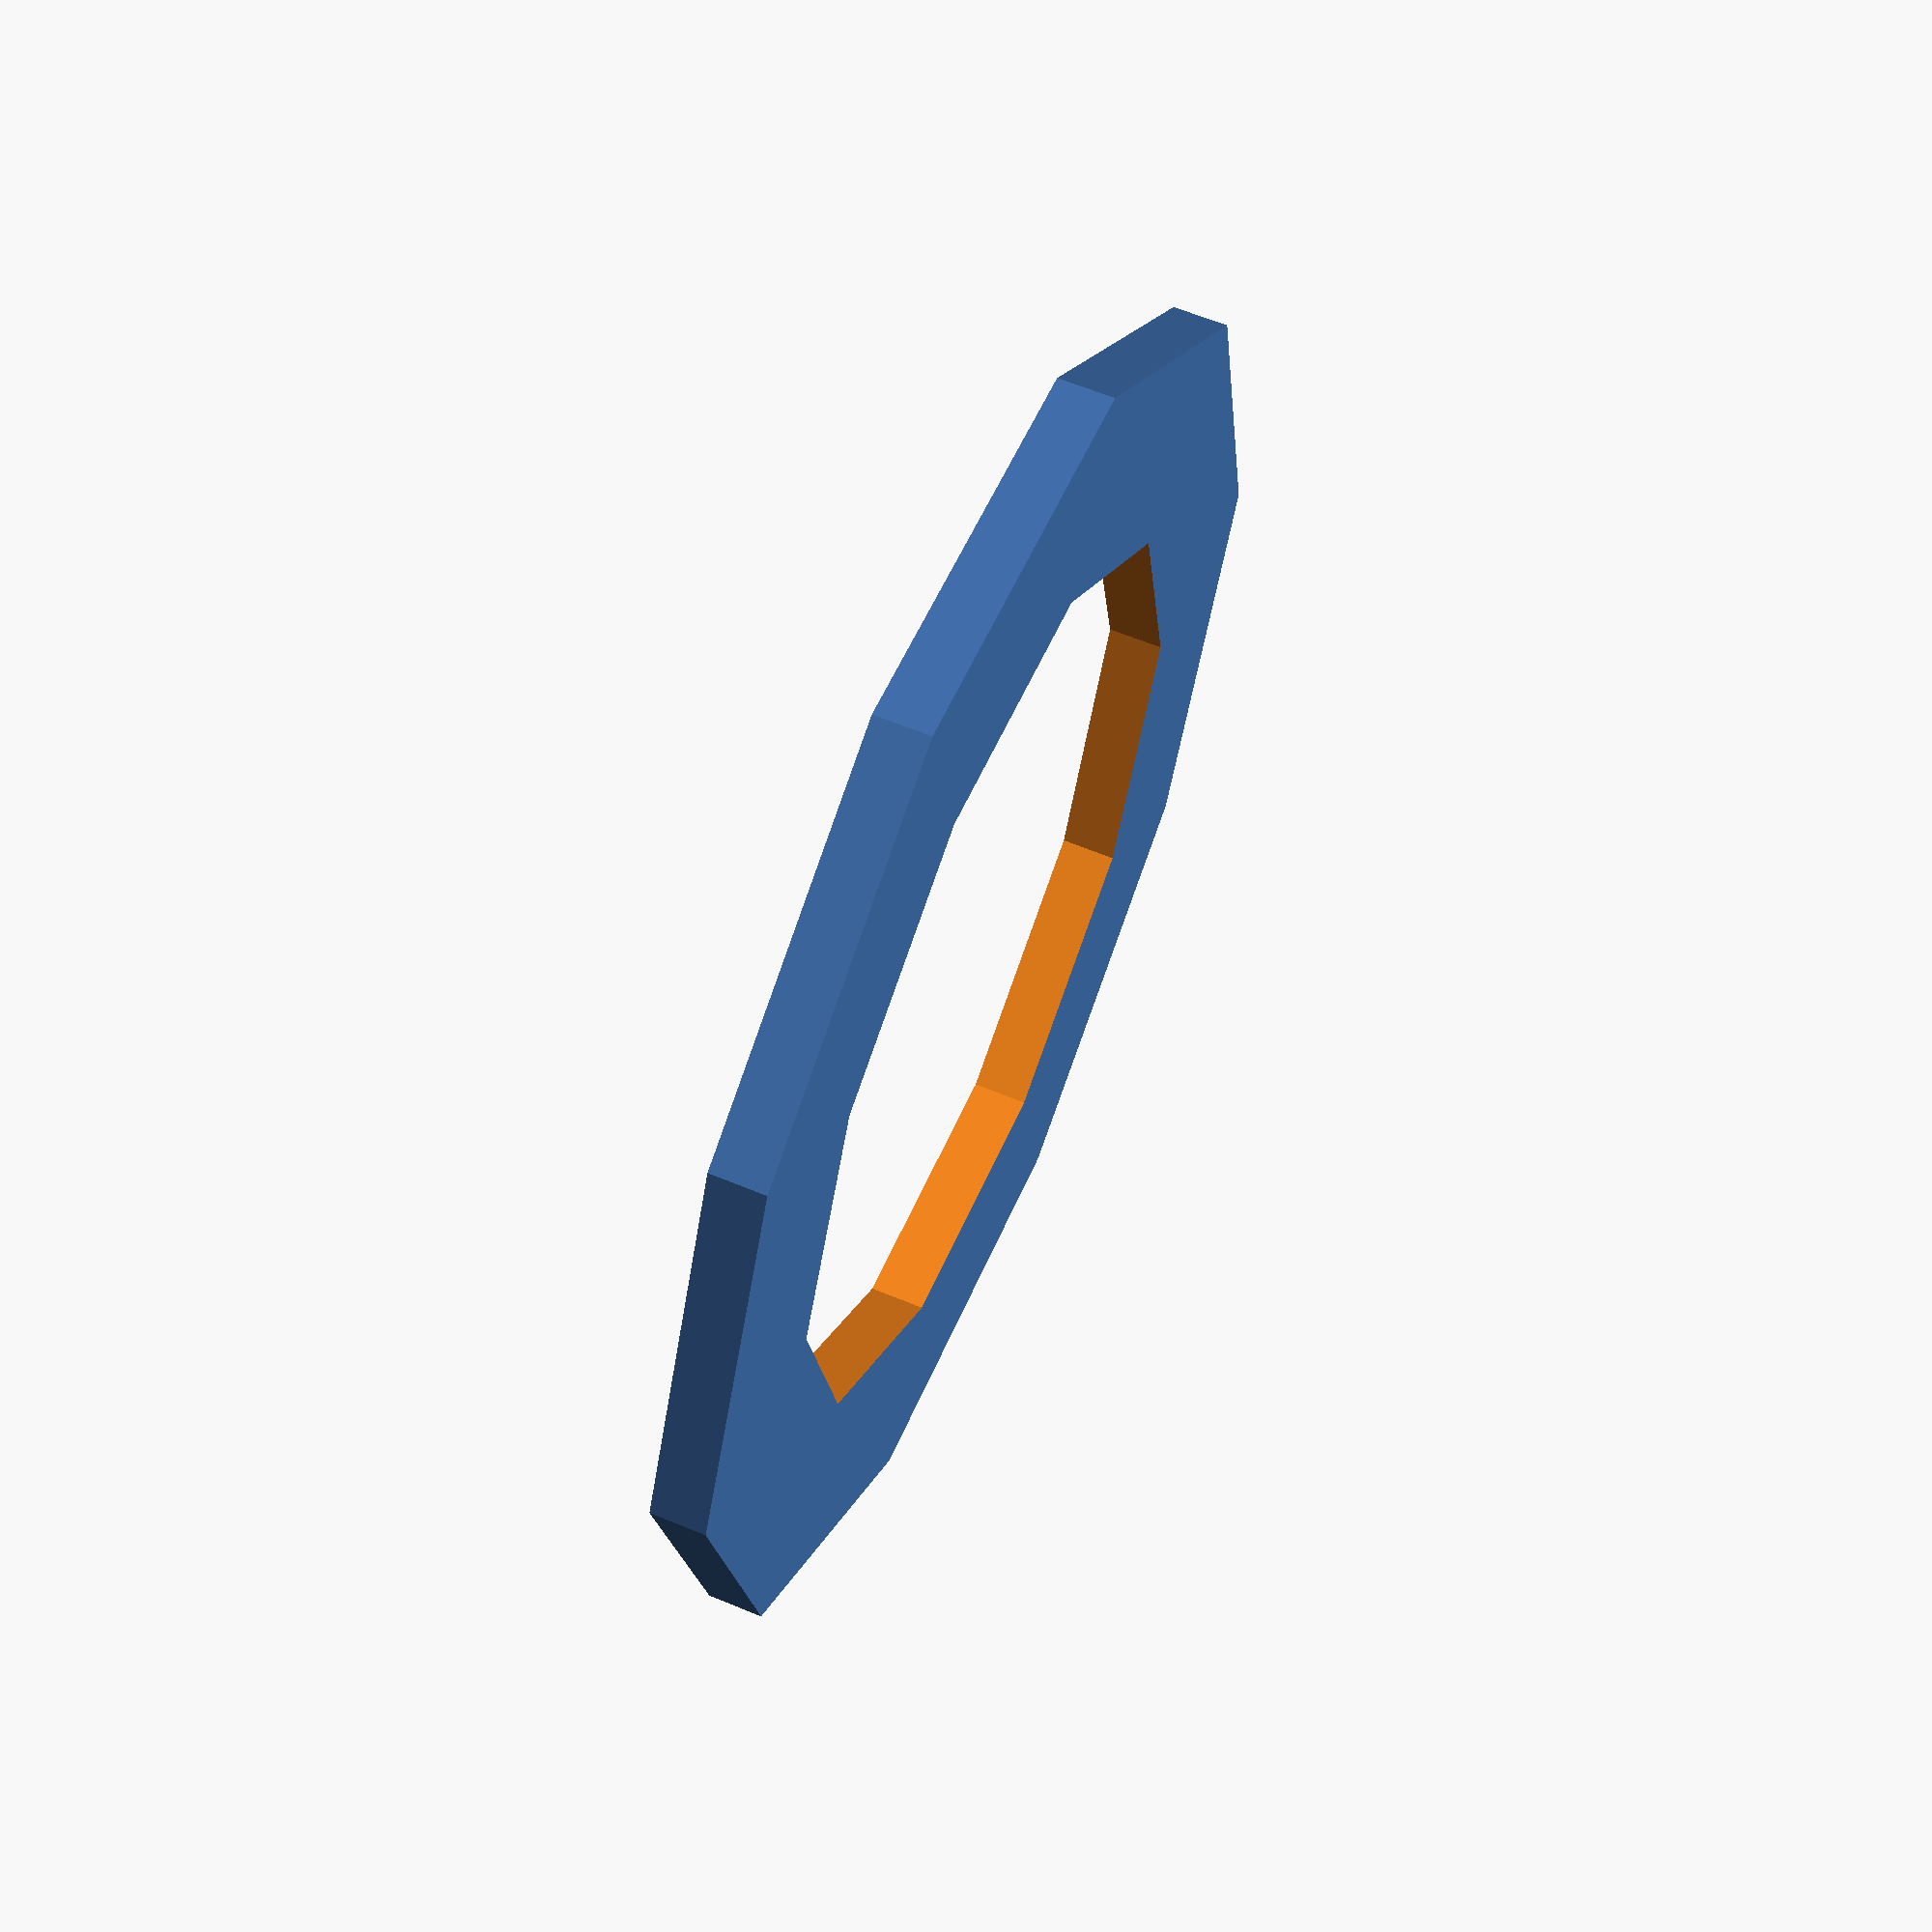
<openscad>
function sumTo(v,n) = n<=0 ? 0 : v[n-1]+sumTo(v,n-1);
function sum(v) = sumTo(v,len(v));
function interpolationData(v) = let(
    n=len(v)-1,
    d=[for (i=[0:n-1]) norm(v[i]-v[i+1])],
    sumD=[for (i=[0:n]) sumTo(d,i)],
    totalD=sumD[n]) 
        [d,sumD,v,totalD];
function totalLength(interp) = interp[3];
function interpolatePoints(a,b,t) = (1-t)*a+(t)*b;
function findSegmentByDistance(sumD,distance) = let(
    found = [for(i=[0:len(sumD)-1]) if(sumD[i]<=distance && distance<sumD[i+1]) i])
        len(found)>0 ? found[0] : -1;
function interpolateByDistance(interp,distance) = let(
    n=len(interp[1])-1,
    d=interp[0],
    sumD=interp[1],
    v=interp[2],
    totalD=interp[3],
    i=findSegmentByDistance(sumD,distance))
        i<0 ? (distance<totalD/2 ? v[0] : v[n]) :
            interpolatePoints(v[i],v[i+1],(distance-sumD[i])/d[i]);
function get2DNormalBetweenPoints(a,b) = let(
    v = (b-a)/norm(b-a))
        [v[1],-v[0]];
    
function getTangentByDistance(interp,distance) = let(
    n=len(interp[1])-1,
    d=interp[0],
    sumD=interp[1],
    v=interp[2],
    totalD=interp[3],
    i0=findSegmentByDistance(sumD,distance),
    i = i0 < 0 ? (distance<totalD/2 ? 0 : n-1) : i0)
        (v[i+1]-v[i])/norm(v[i+1]-v[i]);
    
function interpolateByParameter(interp,t) = interpolateByDistance(interp,t*totalLength(interp));
function singleInterpolateByDistance(v,distance) = interpolateByDistance(interpolationData(v),distance);
function singleInterpolateByParameter(v,t) = interpolateByParameter(interpolationData(v),t);
function measurePath(v) = totalLength(interpolationData(v));

function findCoordinateIntersection2(a,b,index,value) = 
    a[index] == value ? a : 
        b[index] == value ? b :
            let( t=(value-a[index]) / (b[index]-a[index]))
                (1-t)*a+t*b;

function findCoordinateIntersections(path,index,value) = 
    [for (i=[0:len(path)-2]) if ((path[i][index]-value)*(path[i+1][index]-value) <= 0) findCoordinateIntersection2(path[i],path[i+1],index,value)];            

function mirrorMatrix(normalVector) = let(v = normalVector/norm(normalVector)) len(v)<3 ? [[1-2*v[0]*v[0],-2*v[0]*v[1]],[-2*v[0]*v[1],1-2*v[1]*v[1]]] : [[1-2*v[0]*v[0],-2*v[0]*v[1],-2*v[0]*v[2]],[-2*v[0]*v[1],1-2*v[1]*v[1],-2*v[1]*v[2]],[-2*v[0]*v[2],-2*v[1]*v[2],1-2*v[2]*v[2]]];

function trimArray(a, n) = [for (i=[0:n-1]) a[i]];

function transformPoint(matrix,a) = 
    let(n=len(a))
        len(matrix[0])==n+1 ? 
            trimArray(matrix * concat(a,[1]), n)
            : matrix * a;

function transformPath(matrix,path) =
    [for (a=path) transformPoint(matrix,a)];

function reverseArray(array) = let(n=len(array)) [for (i=[0:n-1]) array[n-1-i]];

function stitchPaths(a,b) = let(na=len(a)) [for (i=[0:na+len(b)-2]) i<na? a[i] : b[i-na+1]-b[0]+a[na-1]];

//interp = interpolationData([[1,2],[2,3],[1,2]]);
//echo(singleInterpolateByParameter([[1,1],[2,2],[3,1]],0.75));
//echo(measurePath([[1,2],[2,3],[1,2]]));

function _removeDuplicates(v, closed=false, out=[], pos=0) =
    pos >= len(v) ? out :
    (pos==0 && closed && v[0] == v[len(v)-1]) || (pos>0 && v[pos] == v[pos-1]) ? _removeDuplicates(v, closed=closed, out=out, pos=pos+1) : _removeDuplicates(v, closed=closed, out=concat(out, [v[pos]]), pos=pos+1);

function _normalizeVectorSafe(v) = let(l=norm(v)) l==0?v:v/norm(v);

function _insetVertex(path,distance,closed,pos) = 
    let( npos = (pos+1)%len(path),
         ppos = (pos+len(path)-1)%len(path),
         next = closed || pos+1 < len(path) ? path[npos]-path[pos] : path[pos]-path[ppos],
         prev = closed || 0<pos ? path[pos]-path[ppos] : path[npos]-path[pos],
         avg = _normalizeVectorSafe(prev)+_normalizeVectorSafe(next),
        turned = _normalizeVectorSafe([-avg[1],avg[0]]) )
        path[pos] + turned * distance;

function _insetPath(path=[],distance=2, closed=true, out=[], pos=0) =
    pos >= len(path) ? out :
    _insetPath(path=path,distance=distance,closed=closed,out=concat(out,[_insetVertex(path,distance,closed,pos)]),pos=pos+1);    

function insetPath(path=[], distance=2, closed=true) =
    let(path=_removeDuplicates(path, closed=true))
    _insetPath(path=path,distance=distance,closed=closed);
    
//<skip>
n = 10;
demo = [for(i=[0:n-1]) 10*[cos(360*i/n),sin(360*i/n)]];
difference() 
{
    polygon(insetPath(demo,distance=-2));
    polygon(insetPath(demo,distance=2));
}    
//</skip>
</openscad>
<views>
elev=298.7 azim=6.1 roll=293.0 proj=p view=solid
</views>
